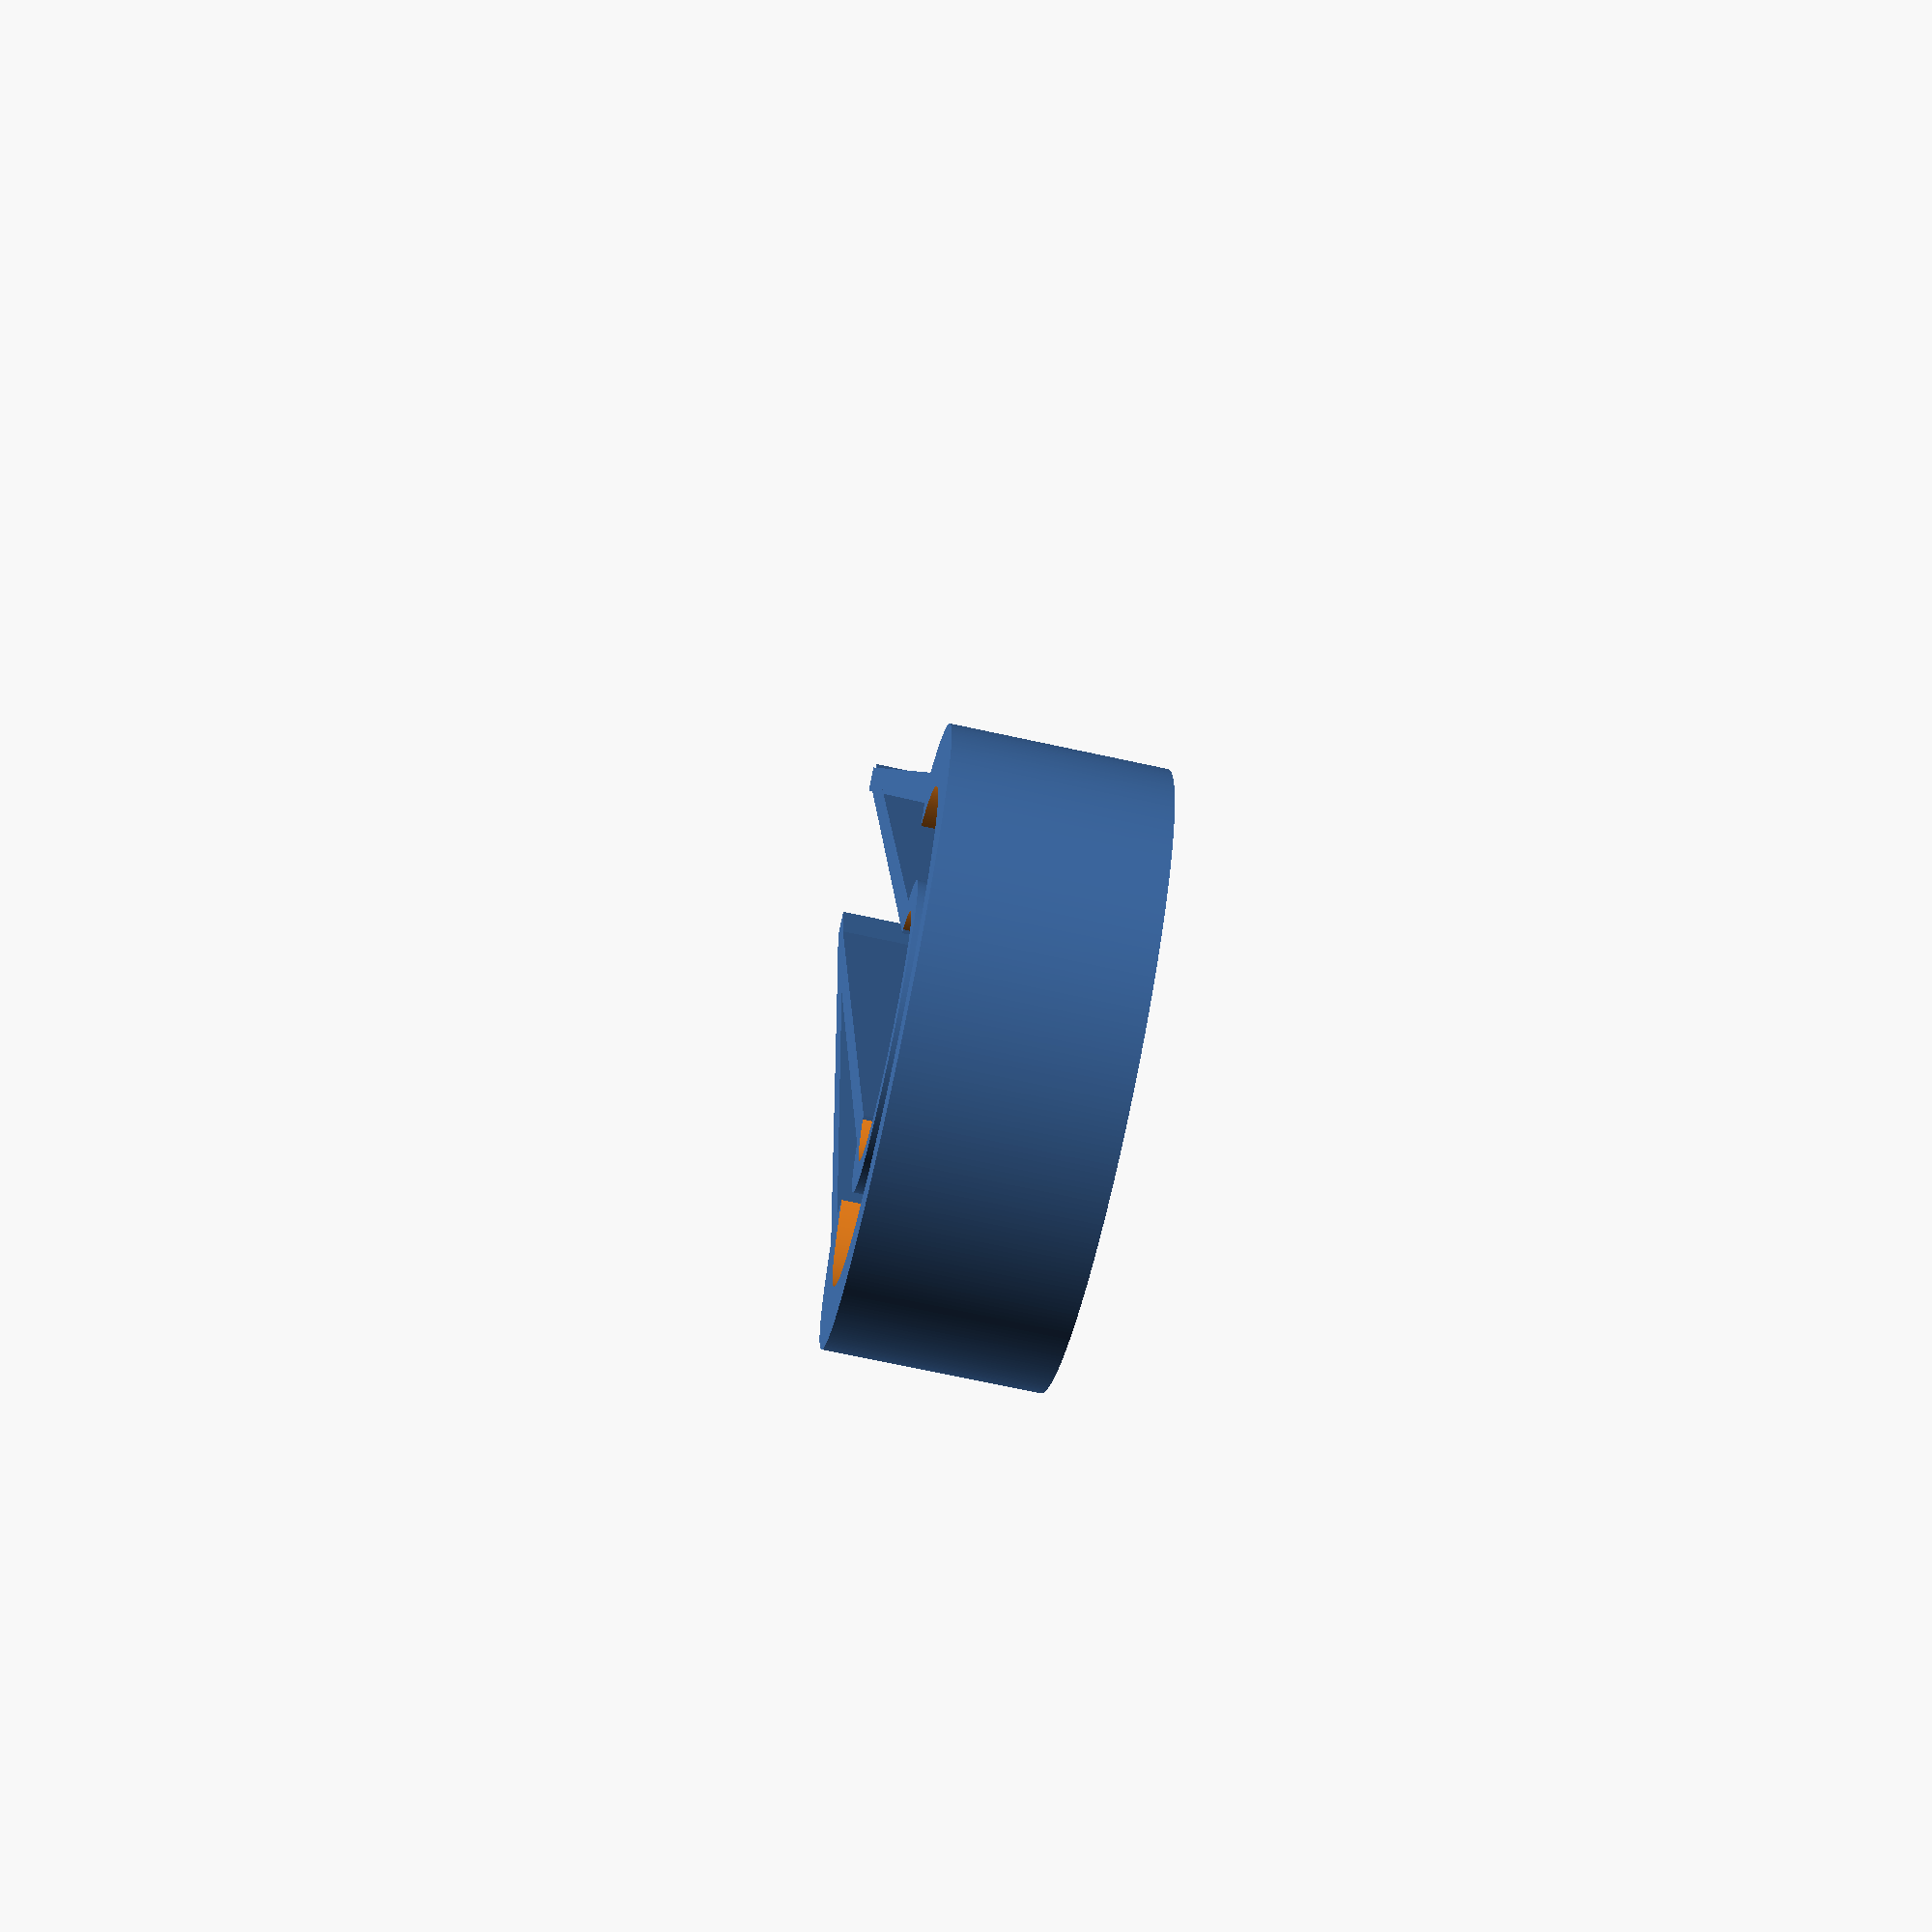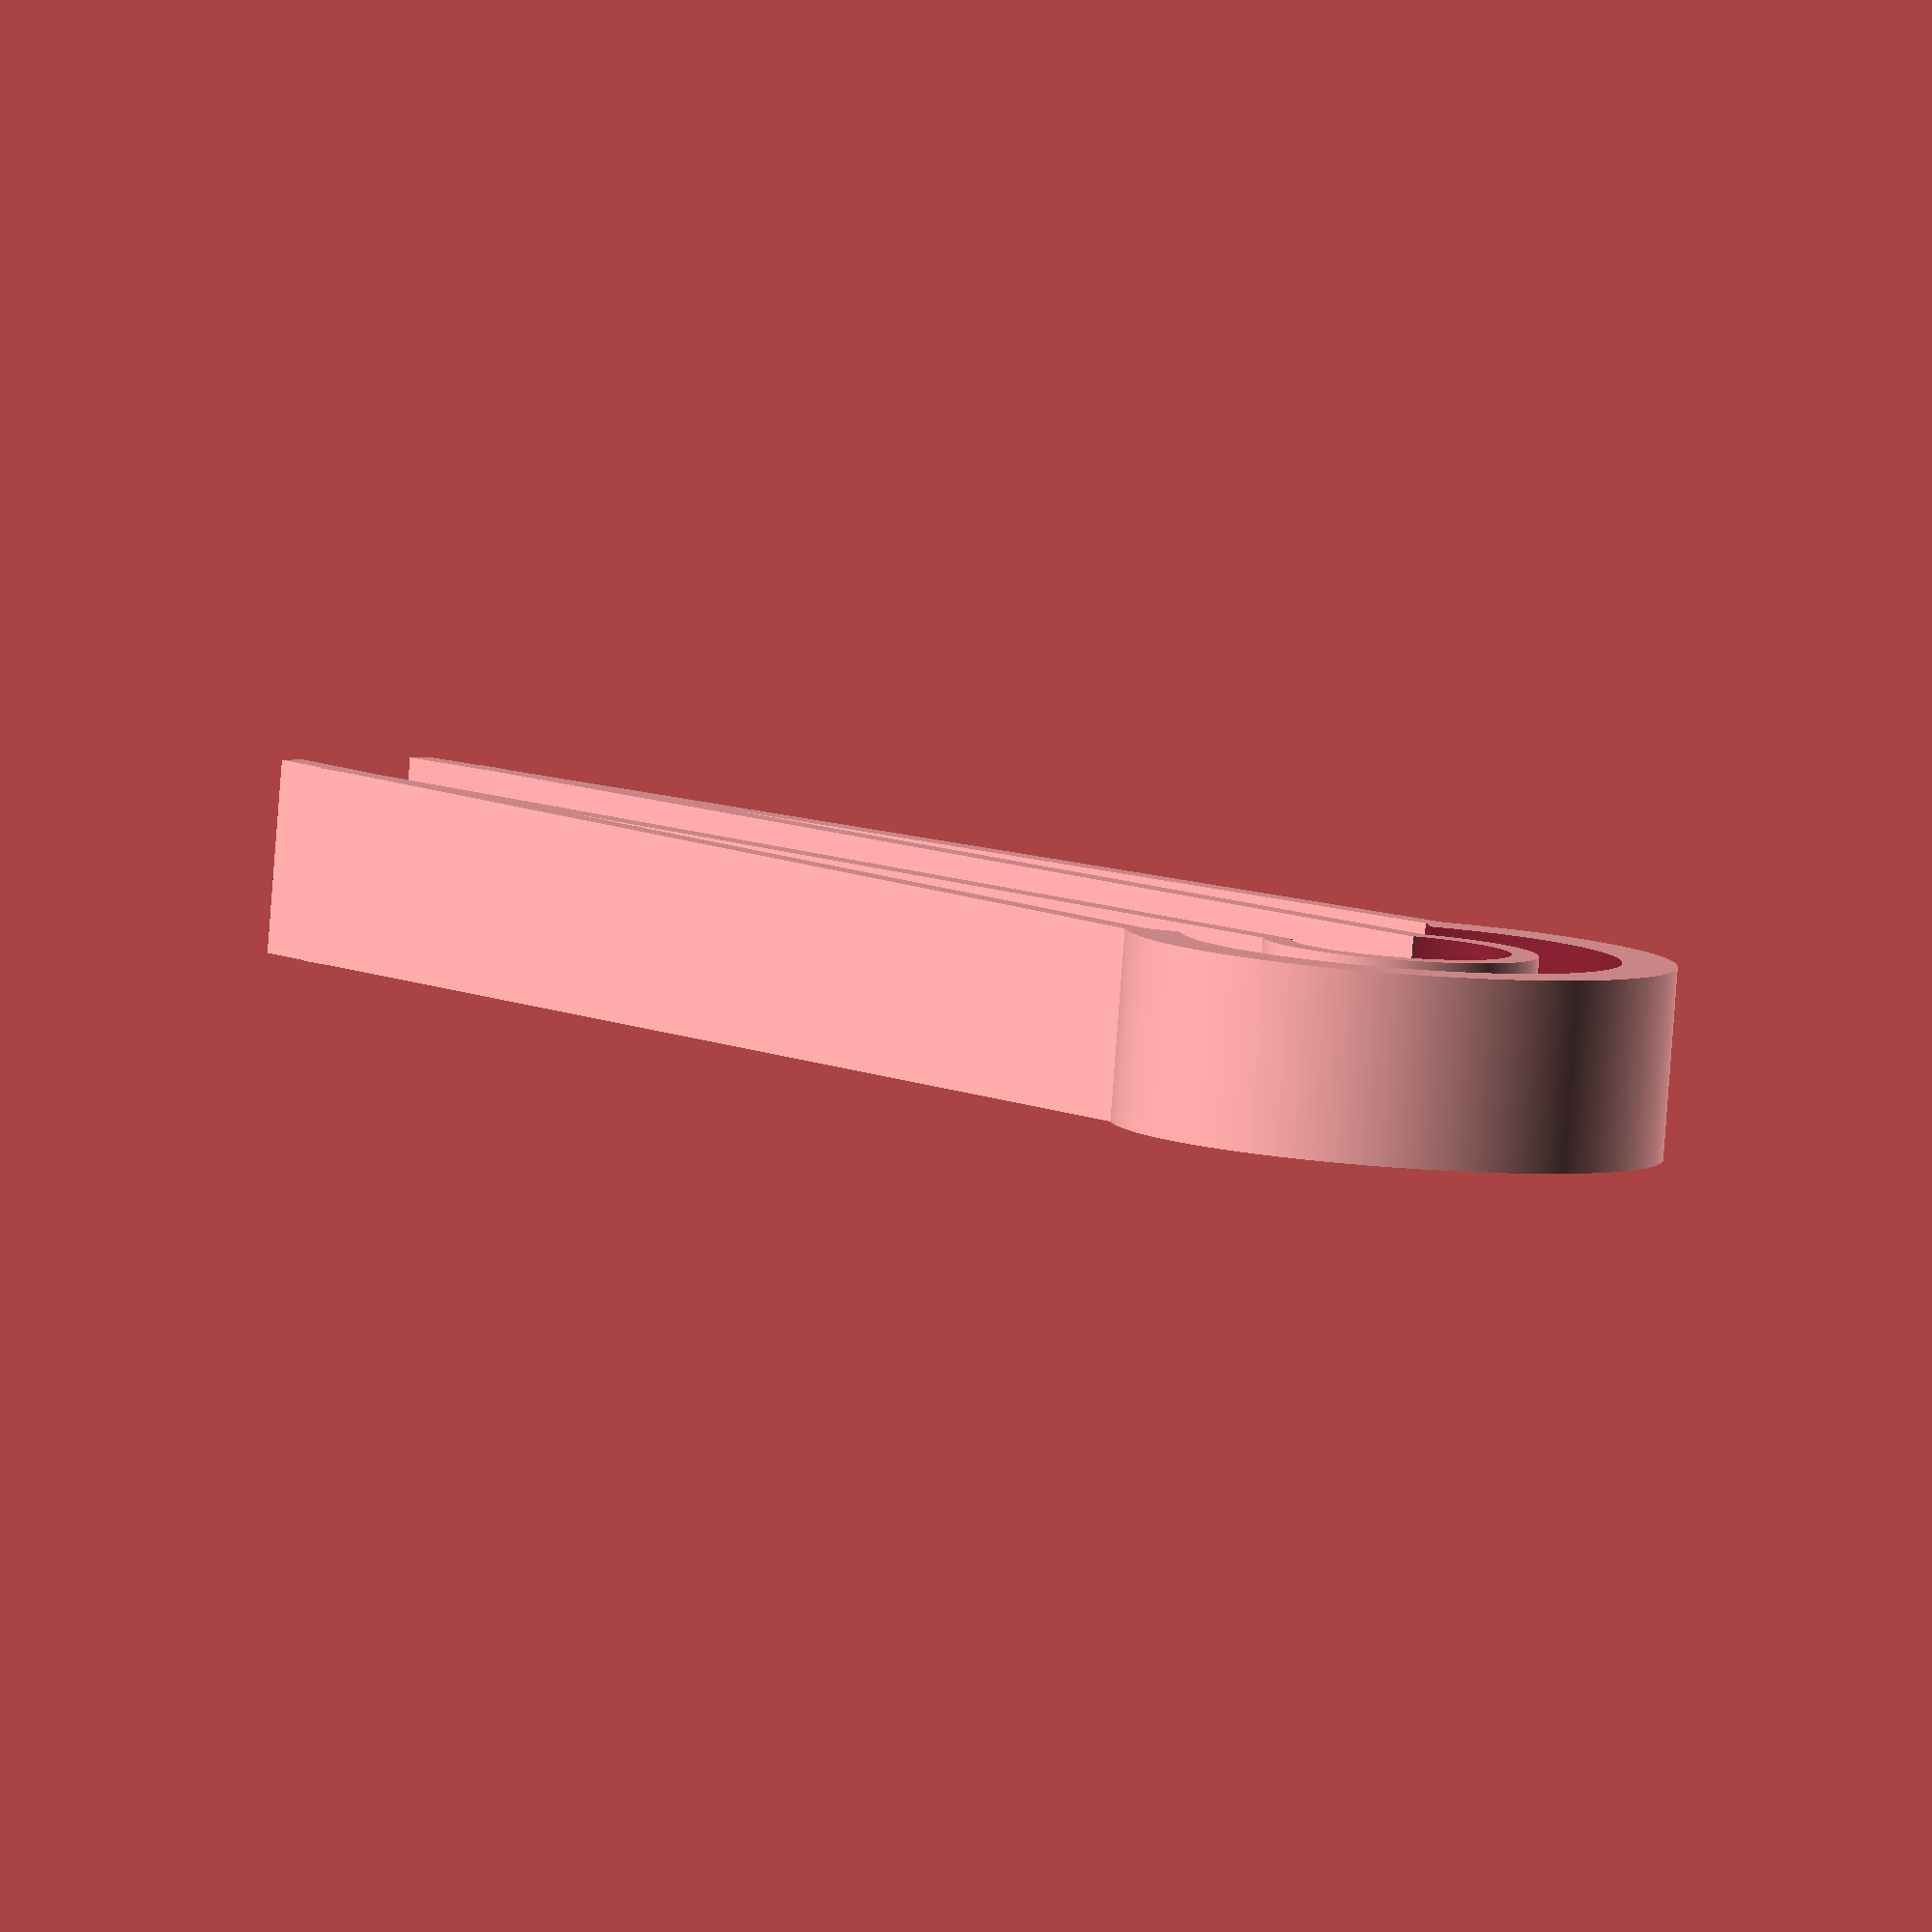
<openscad>
// vim:ts=4:sw=4:sts=4:et:ai
outer_r = 5;
inner_r = 4;
height = 9;
tip_reduction = 2;
length=50;

module pinsett() {
    module a() {
        difference() {
            translate([0,0,0])
                cylinder ($fn = 360, $fa = 12, $fs = 2, r=outer_r, h=height-2);
            translate([0,0,-1])
                cylinder ($fn = 360, $fa = 12, $fs = 2, r=inner_r, h=height);
            translate([5,0,-1])
                cylinder ($fn = 360, $fa = 12, $fs = 2, r=inner_r, h=height);
        }  
    }

    a();
    scale ([2,2,1])
        a();
    translate([2.5,3,0])
        cube ([length,1,7]);
    translate([2.5,-4,0])
        cube ([length,1,7]);

    translate([5,-8,0])
        rotate ([0,0,5])
            cube ([50,1,7]);
    mirror ([0,1,0])
        translate([5,-8,0])
            rotate ([0,0,5])
                cube ([length,1,7]); 
}


difference() {
    pinsett();
}
/*
translate([-outer_r*2,-outer_r*2,0])
    cube ([length+outer_r*3,outer_r*4,tip_reduction]);
*/
//pinsett();
</openscad>
<views>
elev=252.2 azim=79.4 roll=102.2 proj=p view=solid
elev=264.3 azim=133.5 roll=4.3 proj=o view=wireframe
</views>
